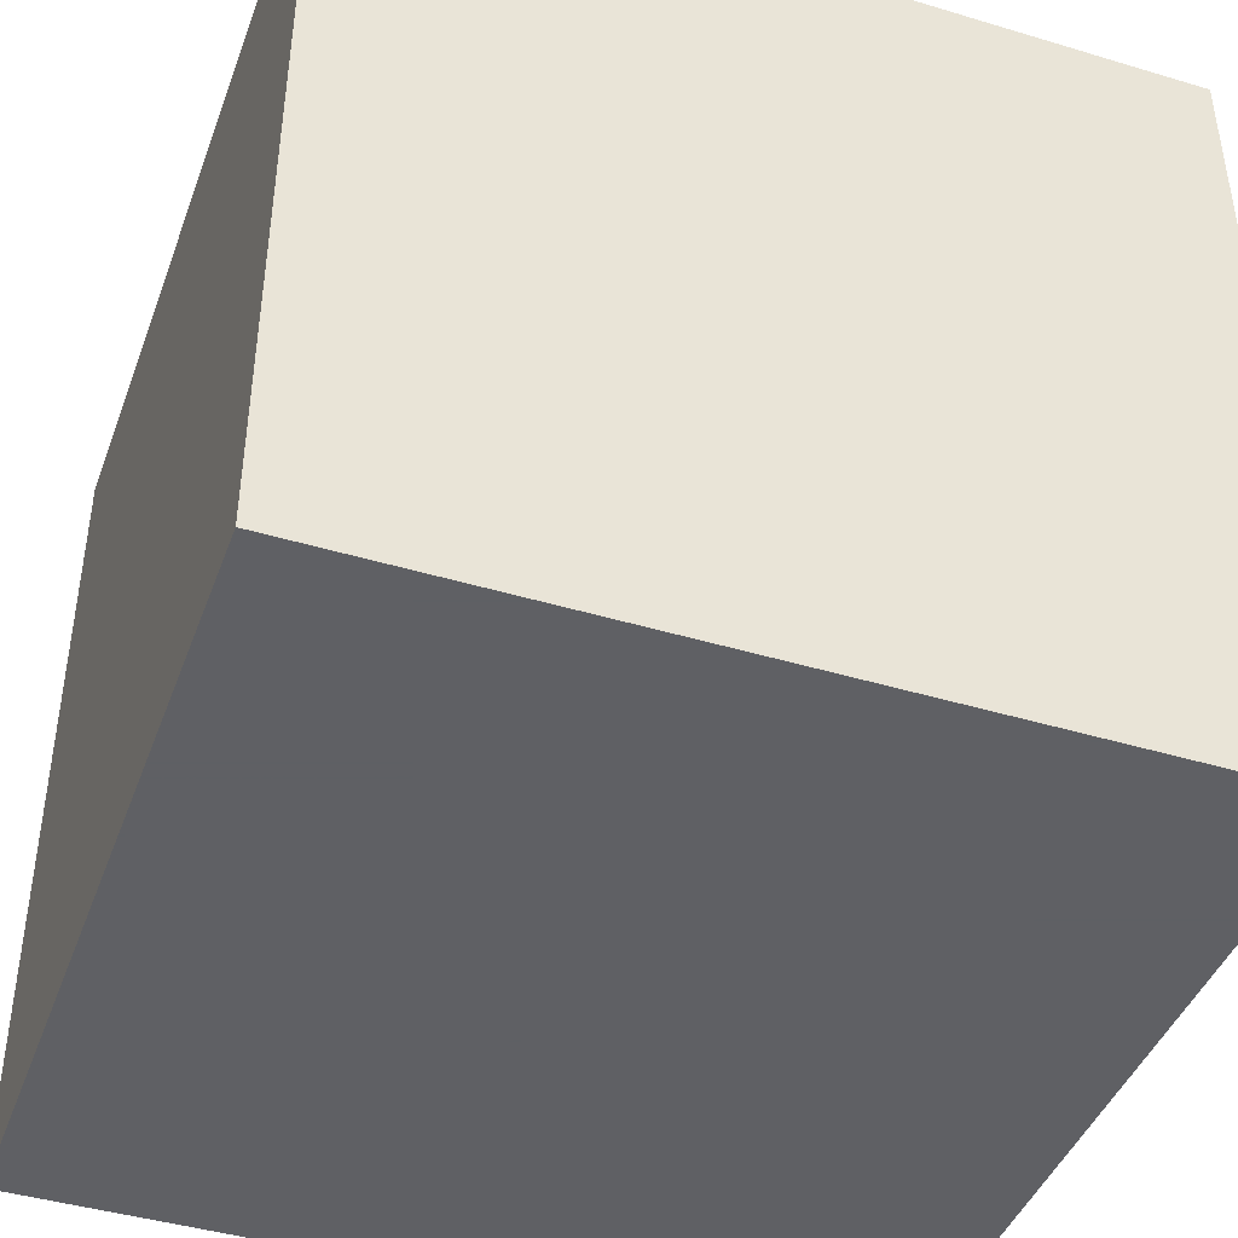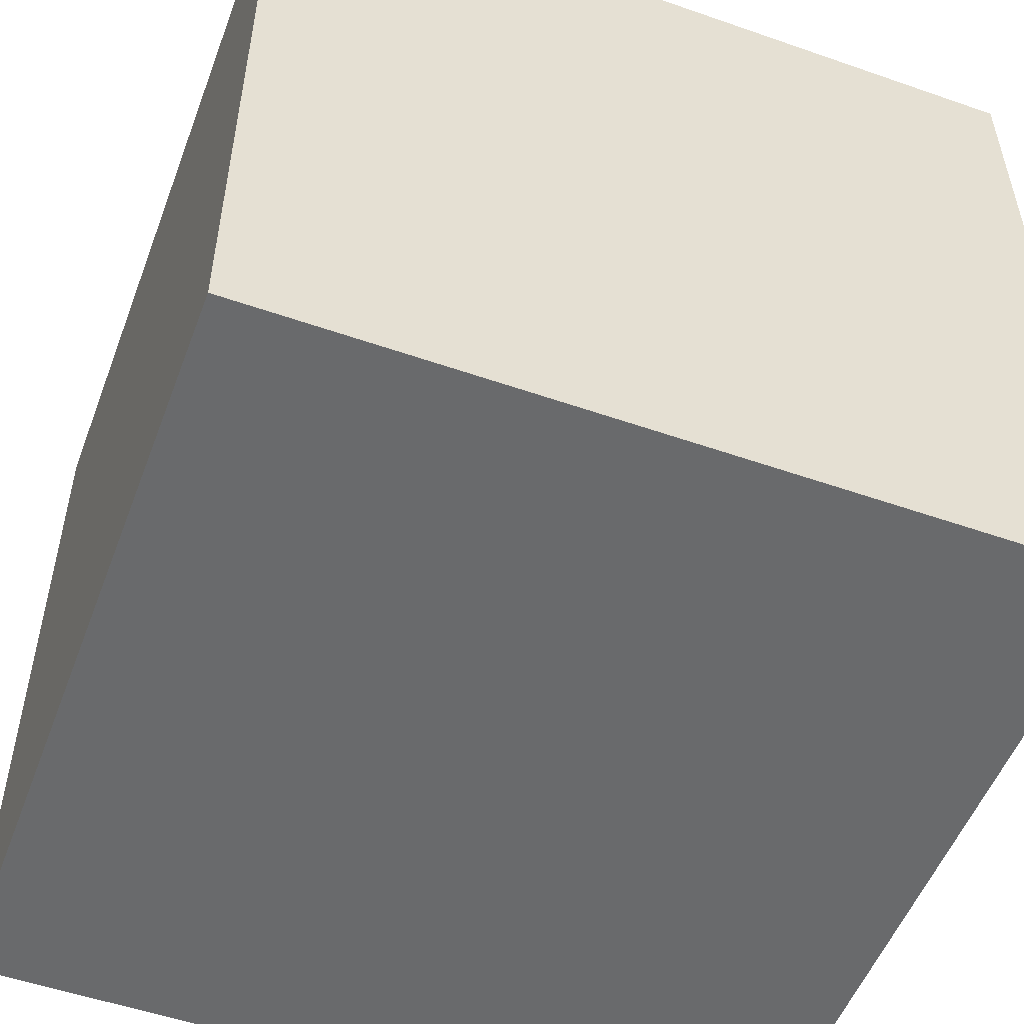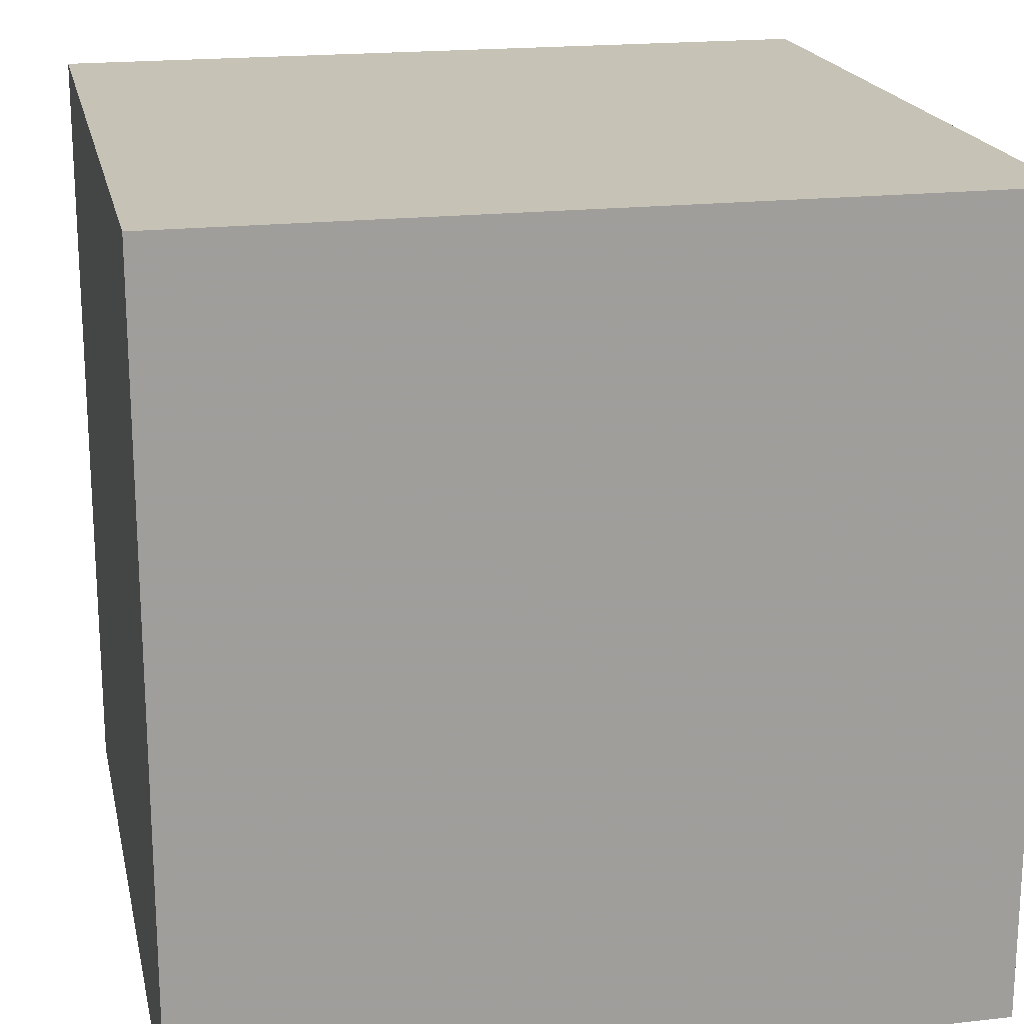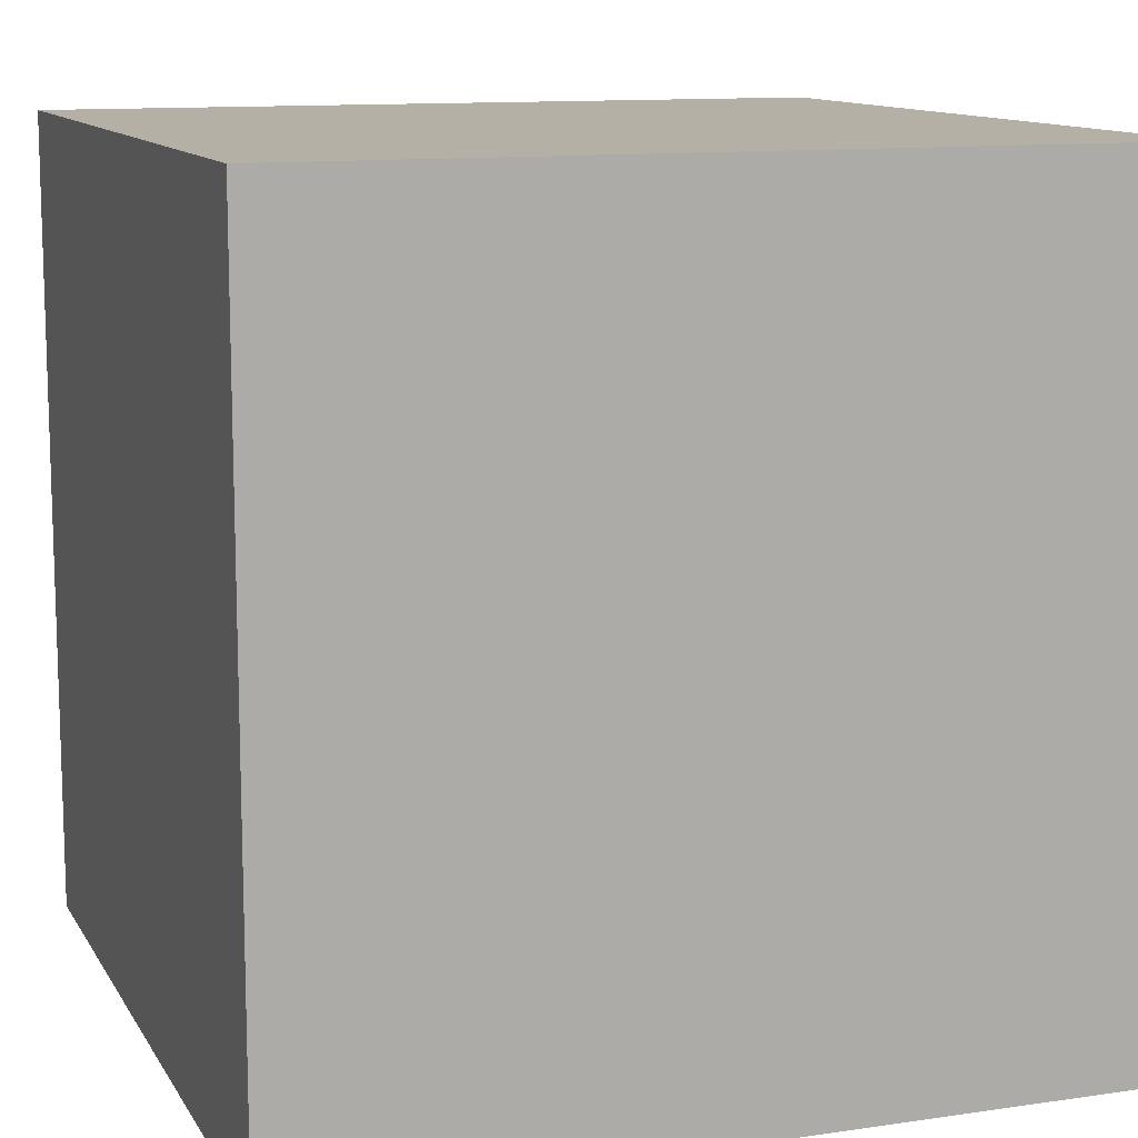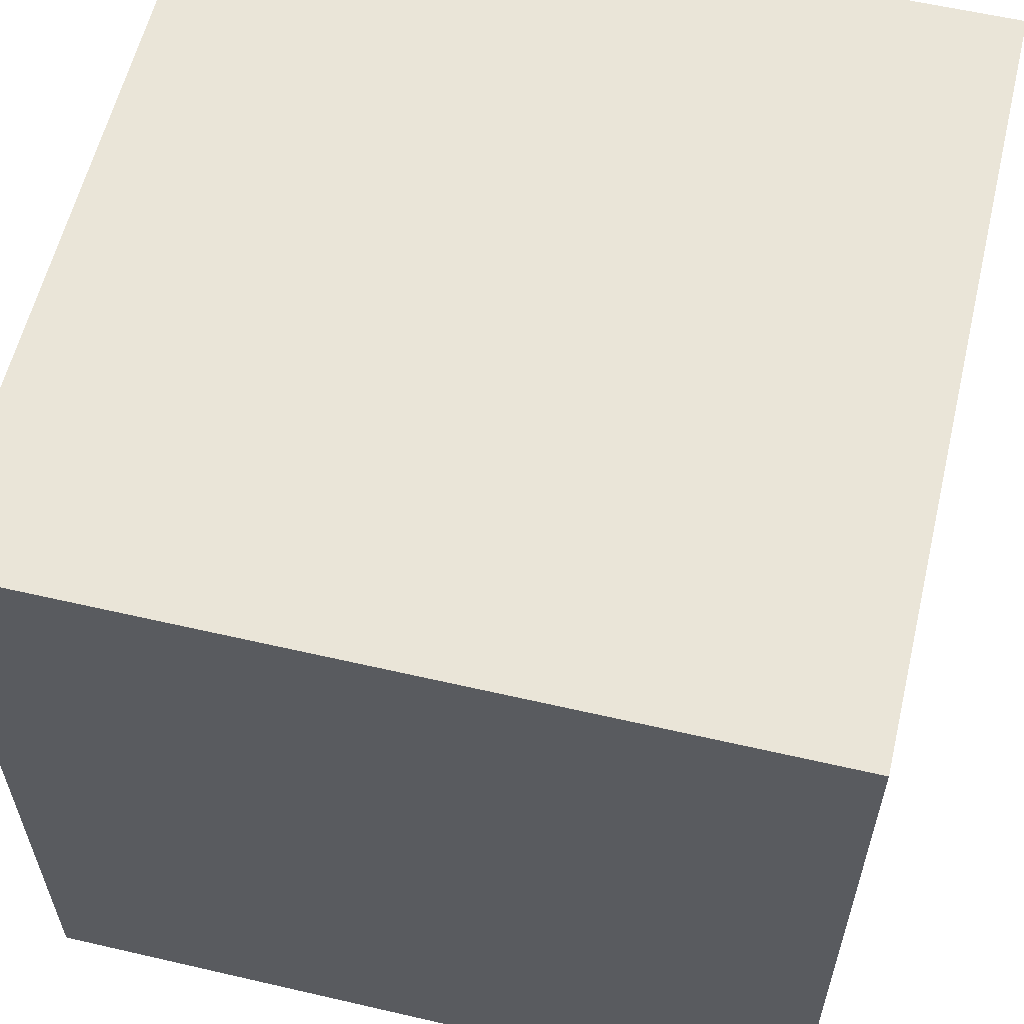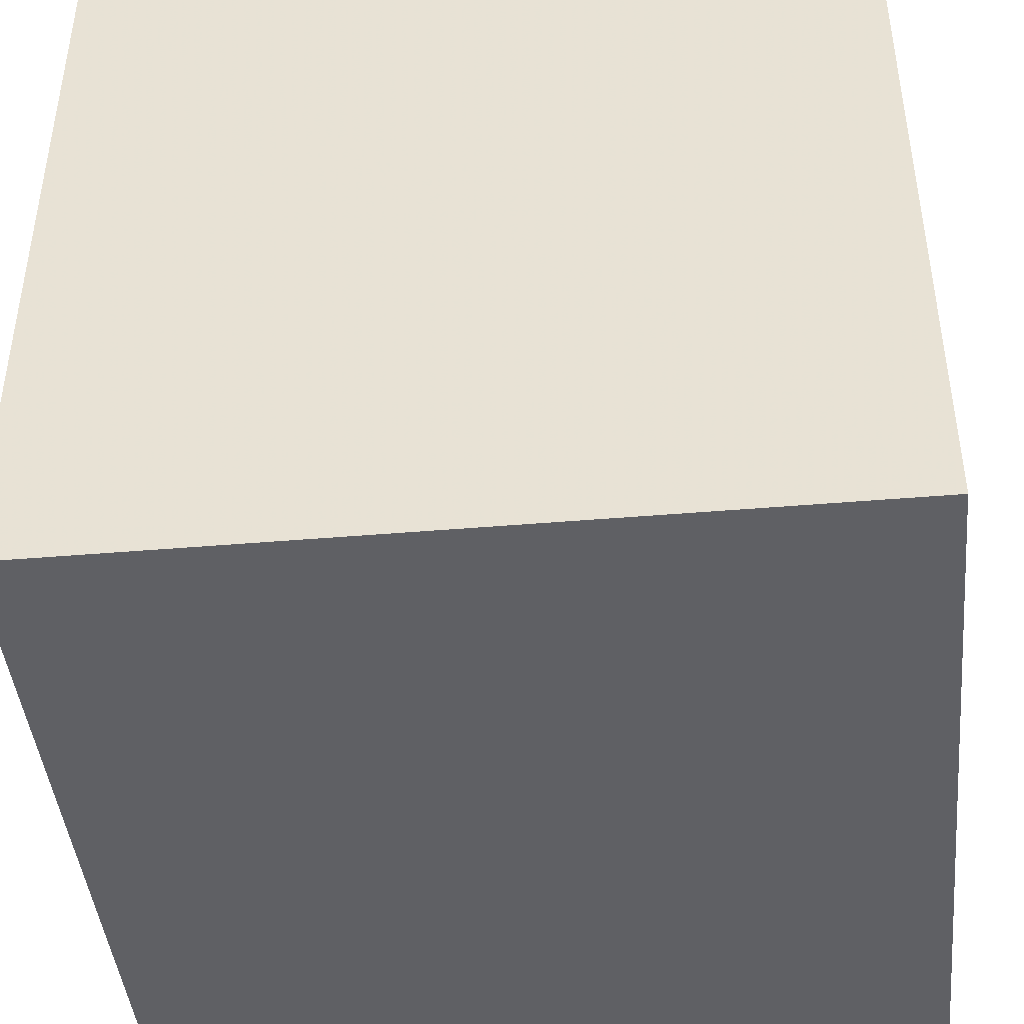
<metadata>
{"format":"obj","ext":"obj","renderer":"f3d","projection":"perspective","resolution":1024,"background":"white","views":[{"elev":-43.2,"azim":70.4,"up":"+Z"},{"elev":-52.9,"azim":159.5,"up":"+Y"},{"elev":19.2,"azim":-12.0,"up":"+Y"},{"elev":11.7,"azim":-19.5,"up":"+Z"},{"elev":59.1,"azim":-76.6,"up":"+Y"},{"elev":-43.8,"azim":-84.3,"up":"+Z"}]}
</metadata>
<code>
o convex_0
v 0.04039 0.0404 0.04039
v -0.04039 -0.0404 -0.04039
v -0.0396 -0.0404 -0.04039
v 0.0396 0.0404 -0.04039
v -0.04039 0.04039 0.04039
v 0.04039 -0.04039 0.04039
v 0.04039 -0.04039 -0.04039
v -0.04039 -0.0404 0.04039
v -0.04039 0.04039 -0.04039
v 0.04039 0.0404 -0.04039
f 7 4 10
f 3 2 4
f 1 4 5
f 1 5 6
f 1 6 7
f 3 4 7
f 6 3 7
f 2 3 8
f 5 2 8
f 6 5 8
f 3 6 8
f 4 2 9
f 5 4 9
f 2 5 9
f 4 1 10
f 1 7 10

</code>
